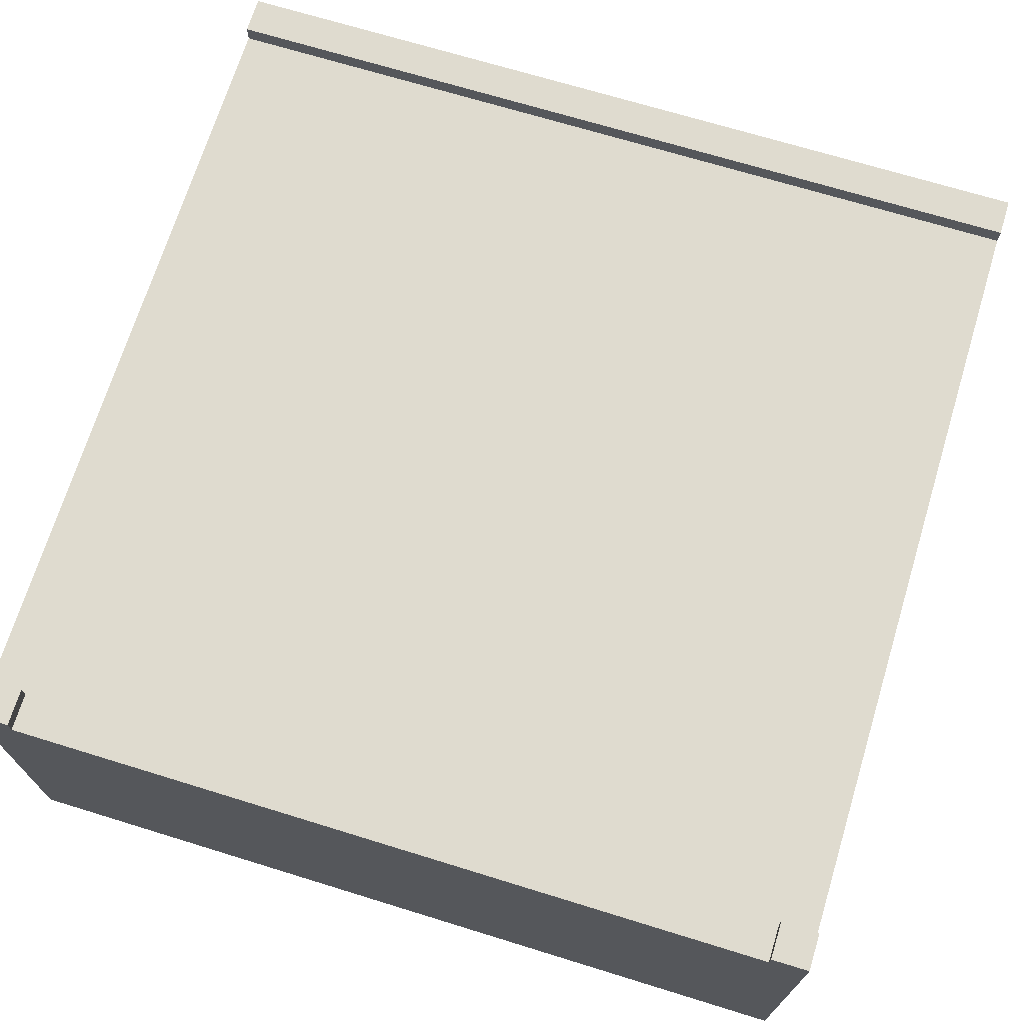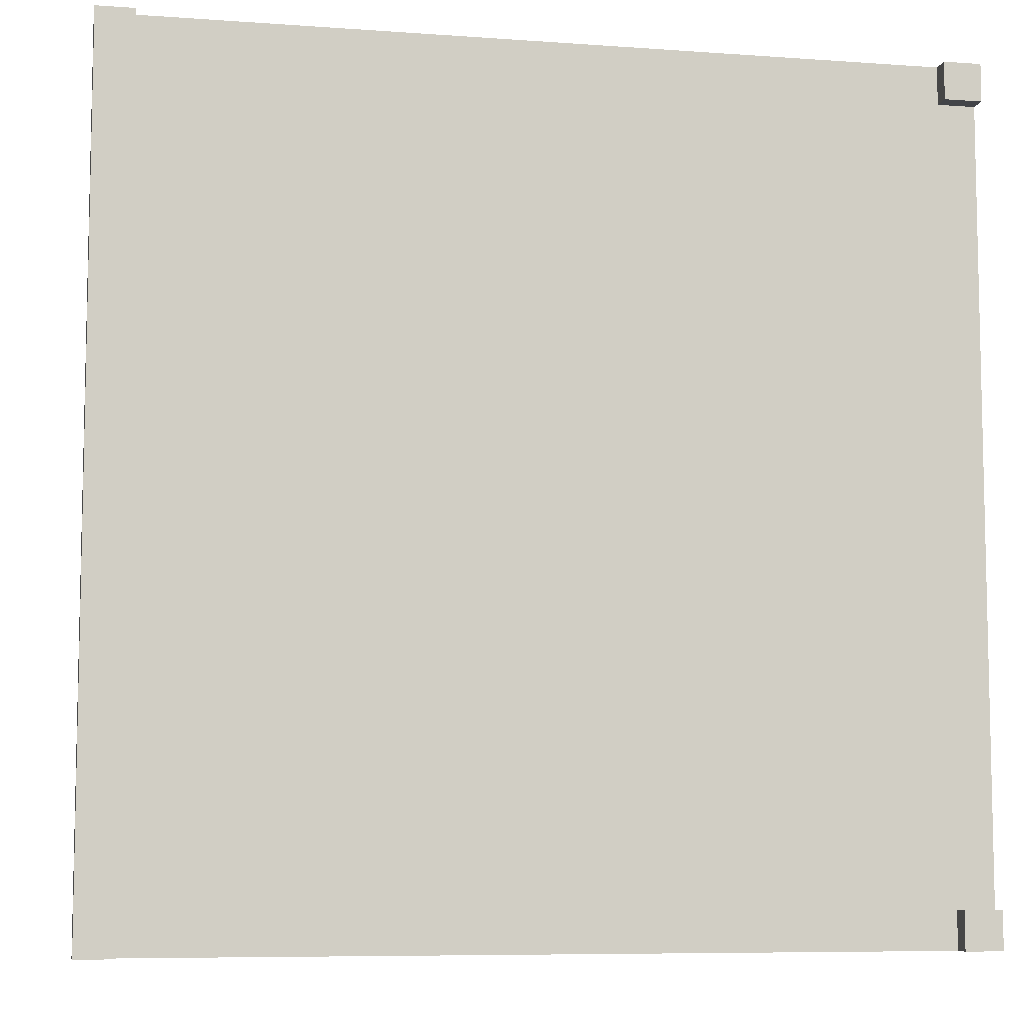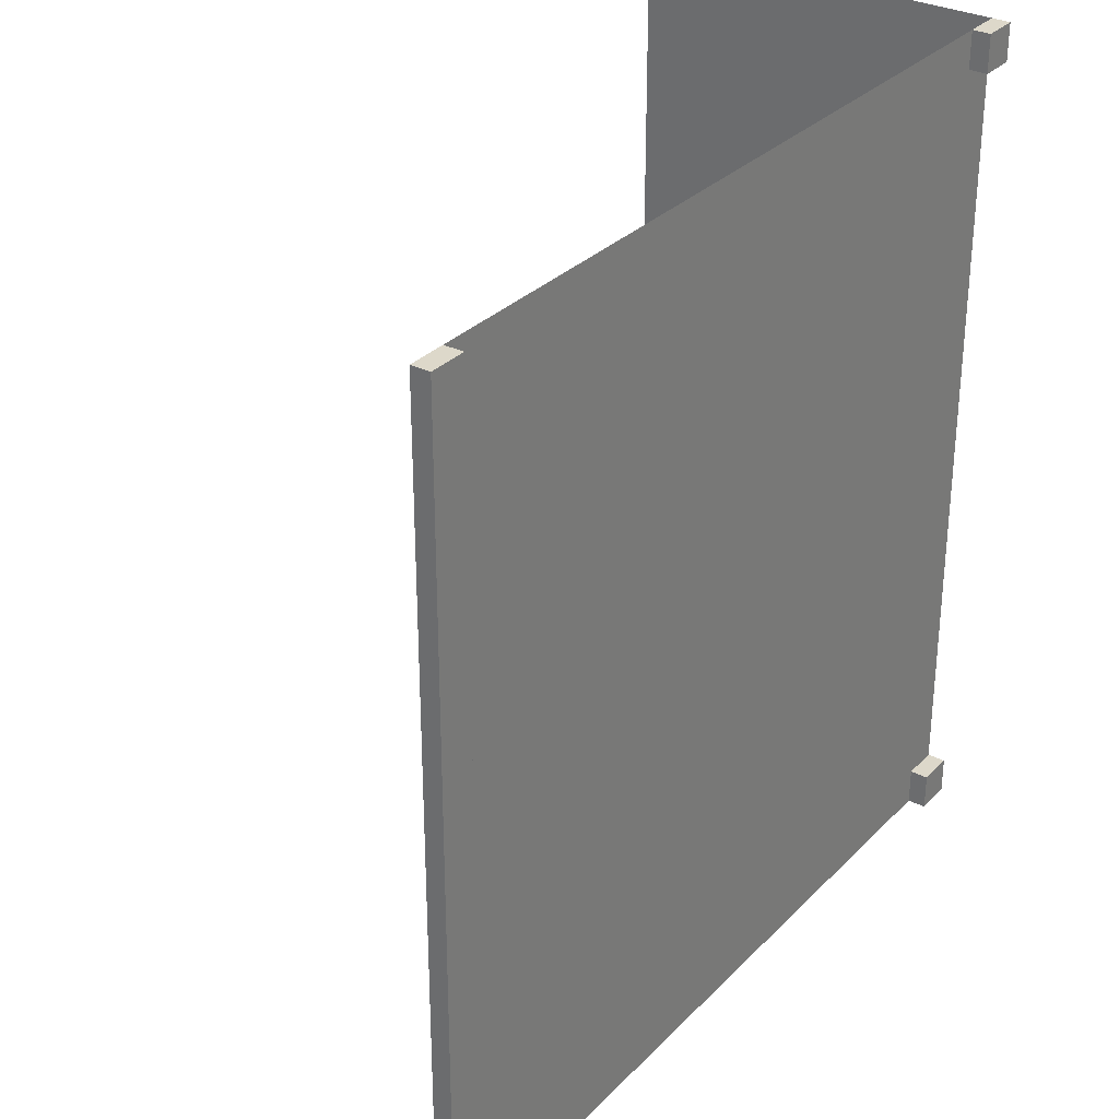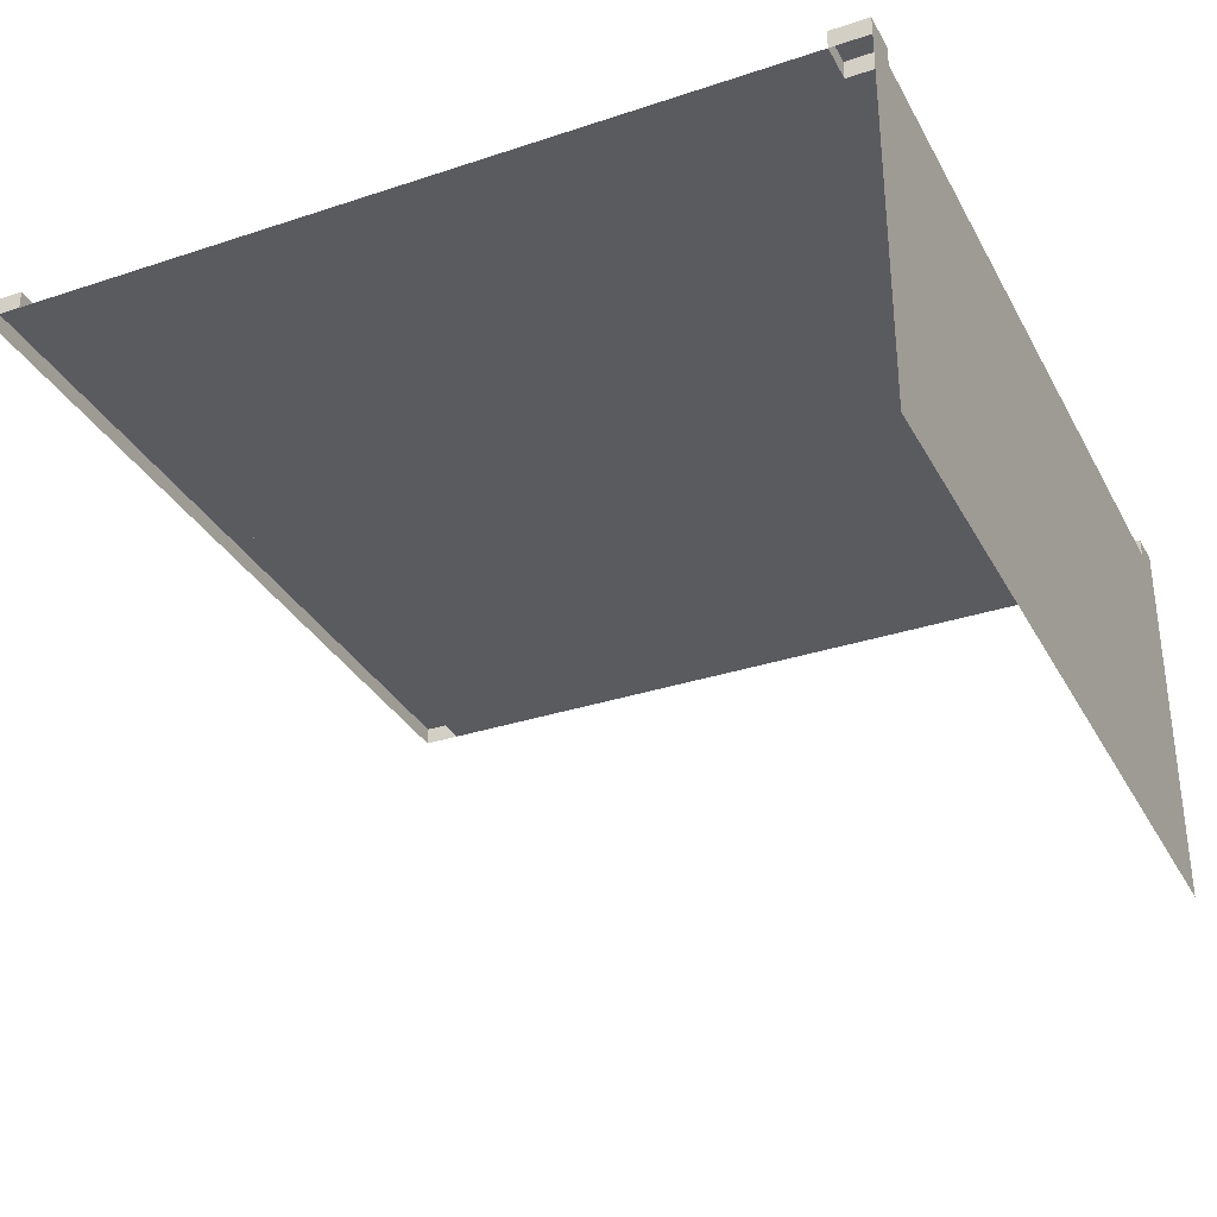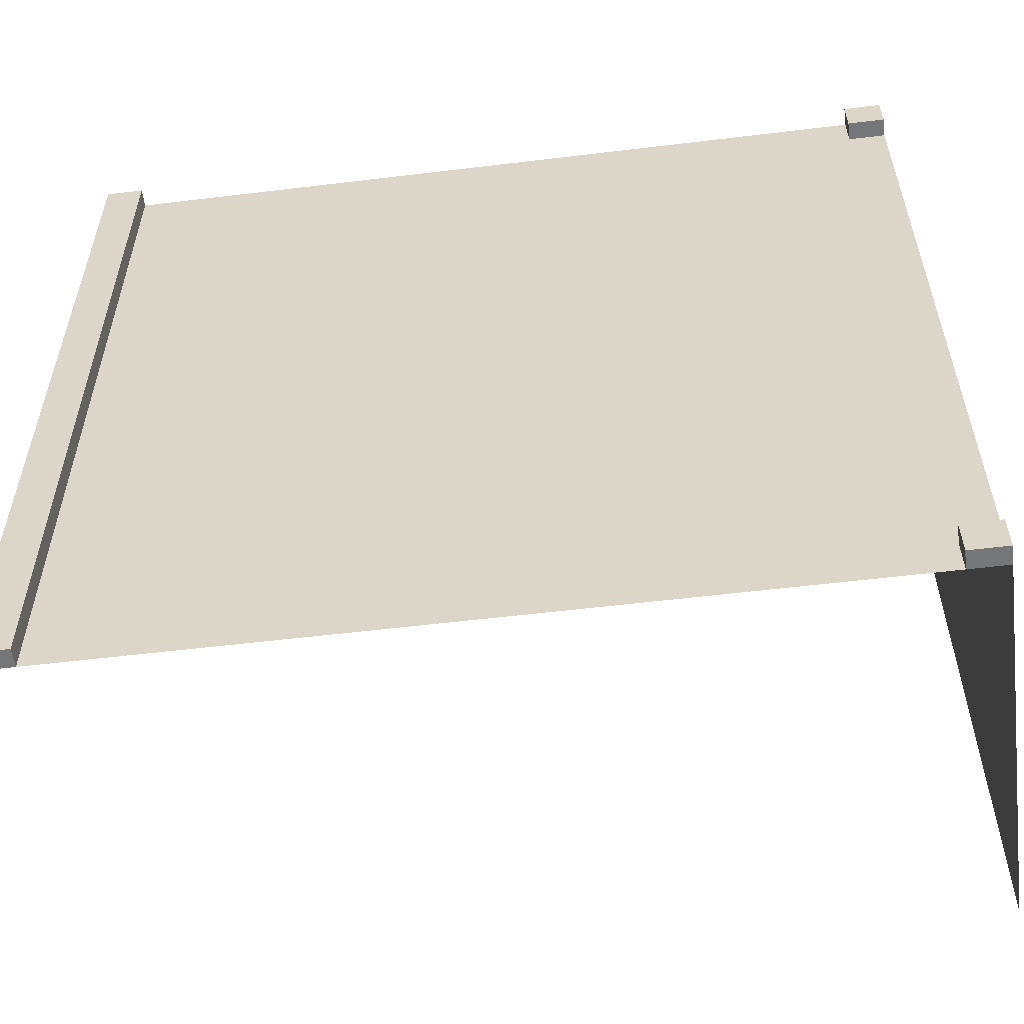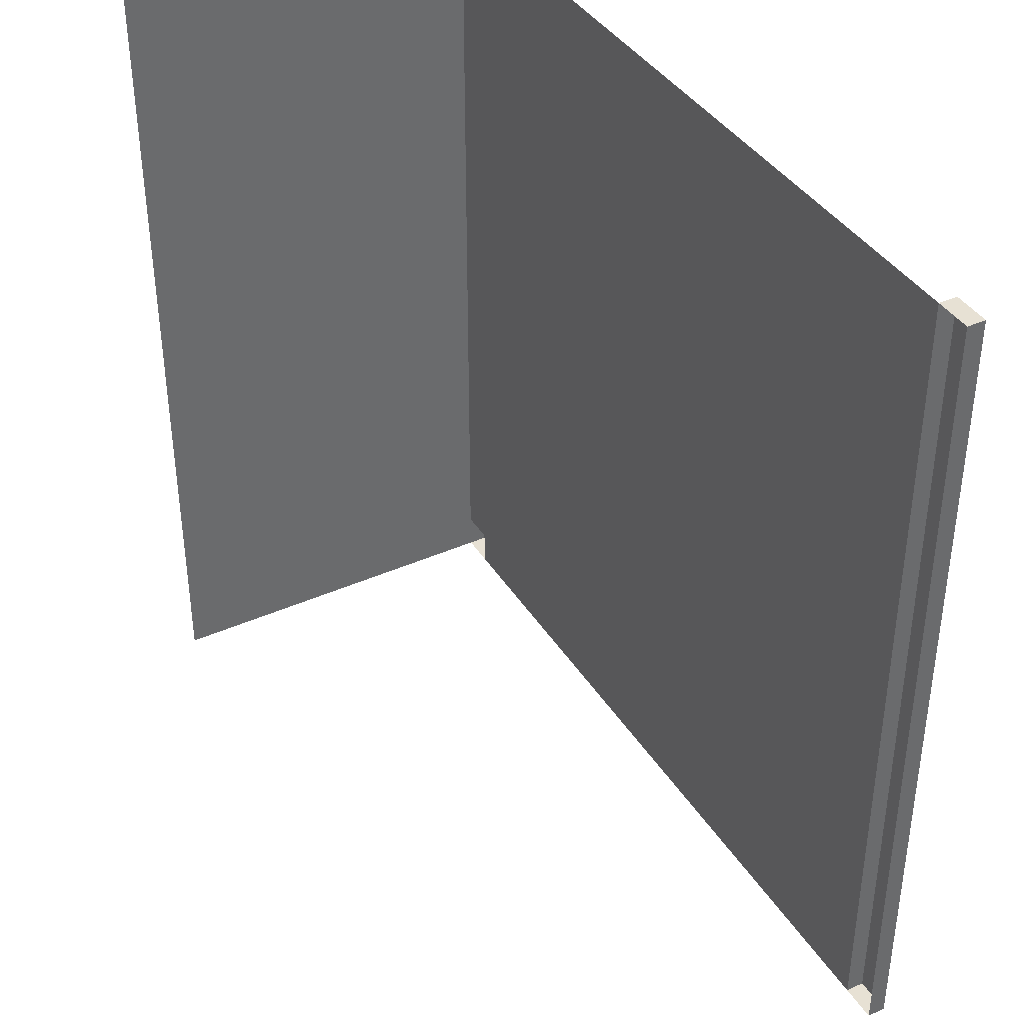
<metadata>
{"format":"obj","ext":"obj","renderer":"f3d","projection":"perspective","resolution":1024,"background":"white","views":[{"elev":70.3,"azim":-72.9,"up":"+Y"},{"elev":-7.7,"azim":168.5,"up":"+Z"},{"elev":31.0,"azim":125.5,"up":"+Z"},{"elev":-32.7,"azim":-155.3,"up":"+Y"},{"elev":-56.7,"azim":-172.8,"up":"+Z"},{"elev":39.4,"azim":61.0,"up":"+Z"}]}
</metadata>
<code>
g default
v -294.9 -90 -100.8
v -98.31 -3.749 -100.8
v -294.9 -3.749 -100.8
v -98.31 -3.749 95.86
v -294.9 -3.749 95.86
v -294.9 -90 95.86
v -196.6 -3.749 -100.8
v -196.6 -3.749 95.86
v -277.5 -3.749 -100.8
v -277.5 -3.749 95.86
v -115.7 -3.749 -100.8
v -115.7 -3.749 95.86
v -107 -3.749 -100.8
v -107 -3.749 95.86
v -286.2 -3.749 -100.8
v -286.2 -3.749 95.86
v -98.31 0.5311 -100.8
v -107 0.5311 -100.8
v -107 0.5311 95.86
v -98.31 0.5311 95.86
v -286.2 0.5311 -100.8
v -286.2 0.5311 95.86
v -294.9 0.5311 -100.8
v -294.9 0.5311 95.86
v -98.31 -3.749 87.17
v -98.31 0.5311 87.17
v -107 0.5311 87.17
v -107 -3.749 87.17
v -115.7 -3.749 87.17
v -196.6 -3.749 87.17
v -277.5 -3.749 87.17
v -286.2 -3.749 87.17
v -286.2 0.5311 87.17
v -294.9 0.5311 87.17
v -294.9 -3.749 87.17
v -294.9 -90 87.17
v -98.31 -3.749 -92.06
v -98.31 0.5311 -92.06
v -107 0.5311 -92.06
v -107 -3.749 -92.06
v -115.7 -3.749 -92.06
v -196.6 -3.749 -92.06
v -277.5 -3.749 -92.06
v -286.2 -3.749 -92.06
v -286.2 0.5311 -92.06
v -294.9 0.5311 -92.06
v -294.9 -3.749 -92.06
v -294.9 -90 -92.06
g polySurface16
f 26 27 19 20
f 35 36 6 5
f 8 30 31 10
f 10 31 32 16
f 12 29 30 8
f 14 28 29 12
f 22 33 34 24
f 2 13 18 17
f 27 28 14 19
f 14 4 20 19
f 4 25 26 20
f 16 32 33 22
f 15 3 23 21
f 34 35 5 24
f 5 16 22 24
f 26 25 37 38
f 38 39 27 26
f 39 40 28 27
f 29 28 40 41
f 30 29 41 42
f 31 30 42 43
f 32 31 43 44
f 47 48 36 35
f 38 37 2 17
f 17 18 39 38
f 13 40 39 18
f 41 40 13 11
f 42 41 11 7
f 43 42 7 9
f 44 43 9 15
f 45 44 15 21
f 46 45 21 23
f 3 47 46 23
f 1 48 47 3
f 47 35 32 44
f 35 34 33 32
f 46 47 44 45

</code>
